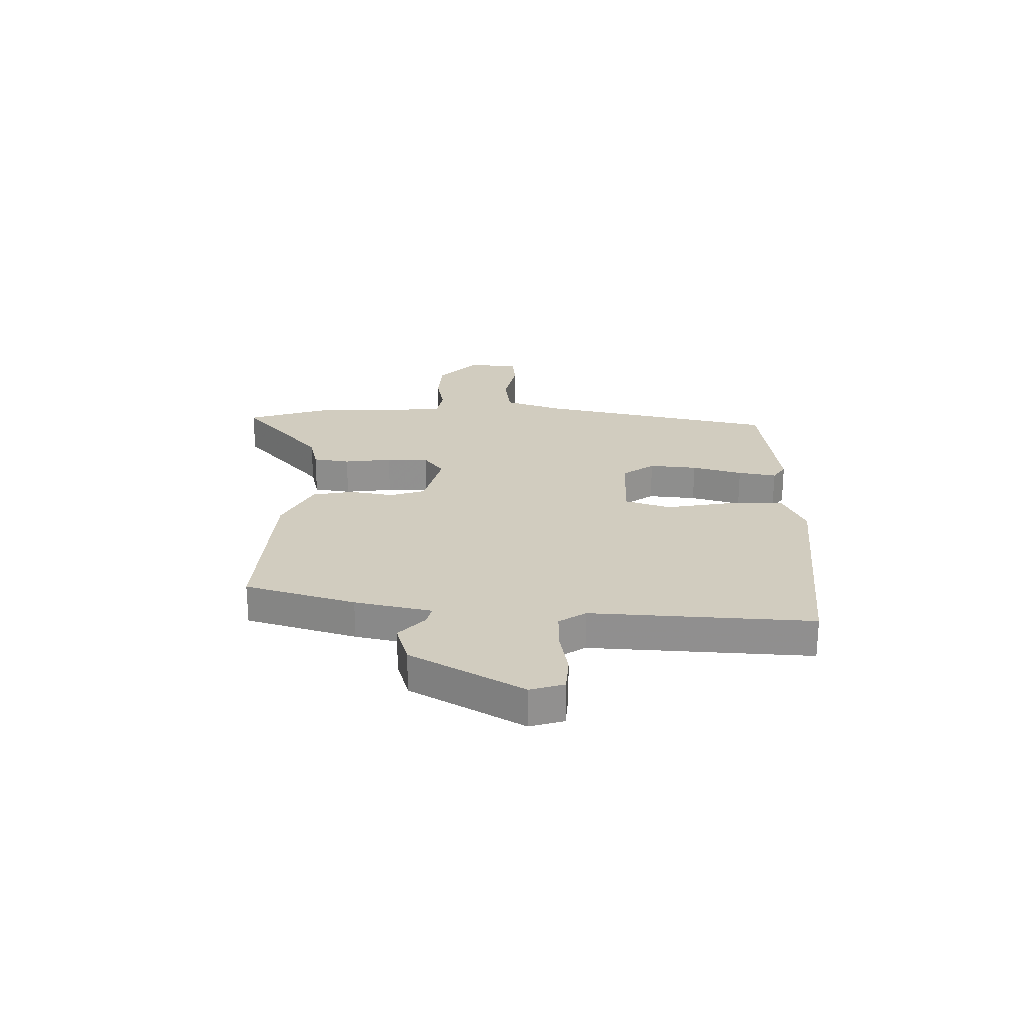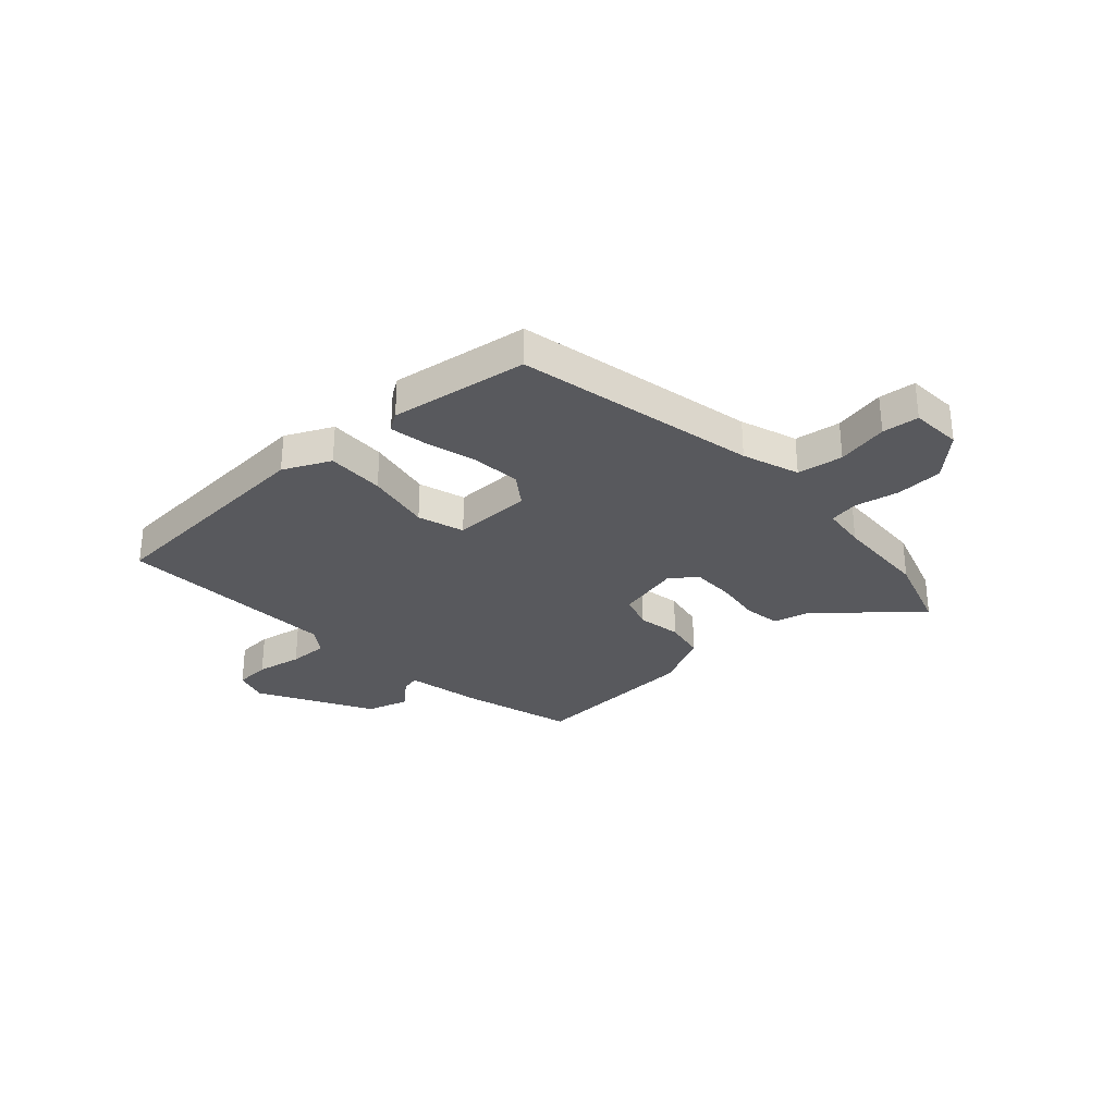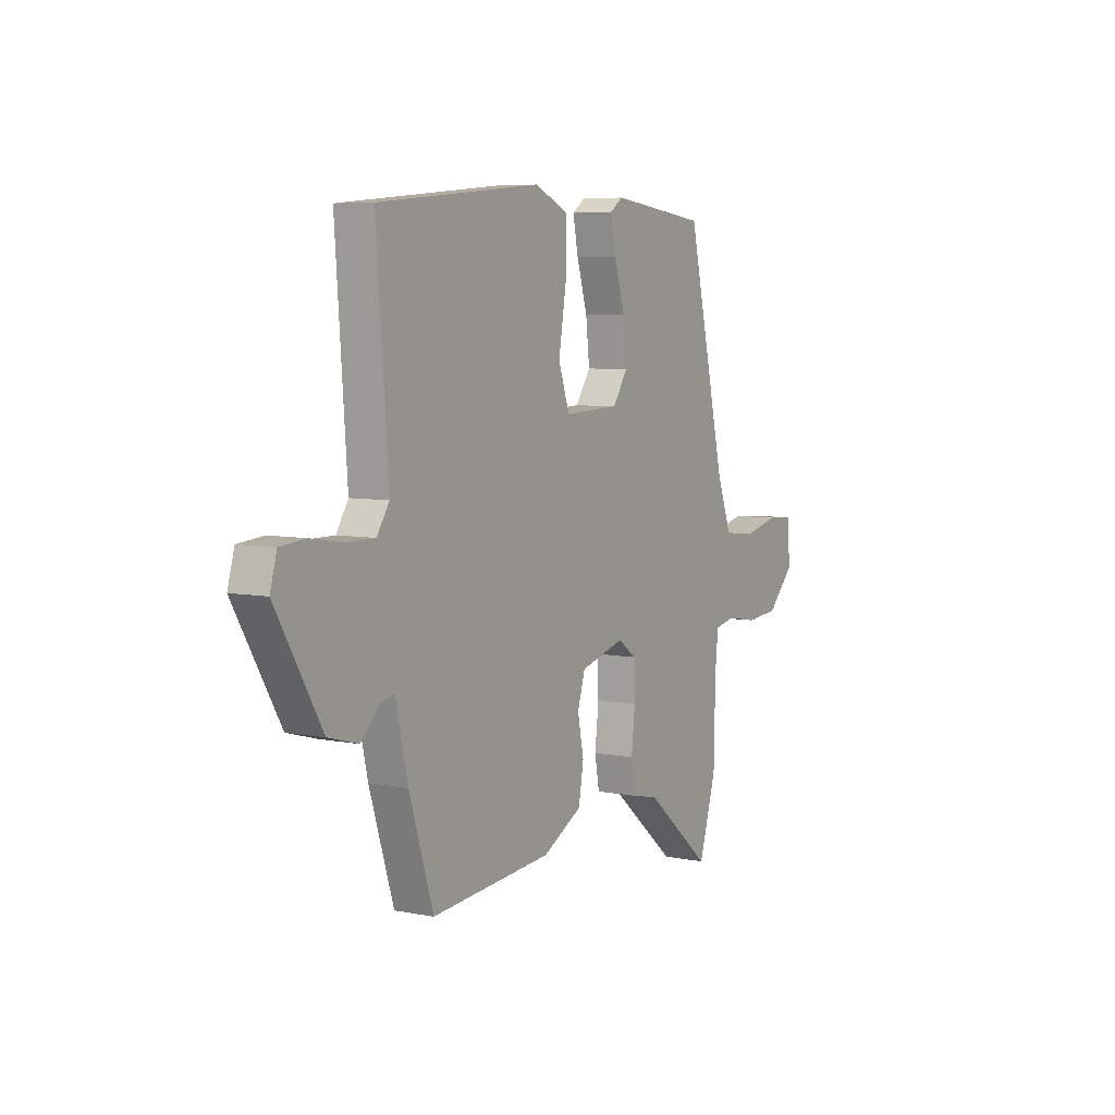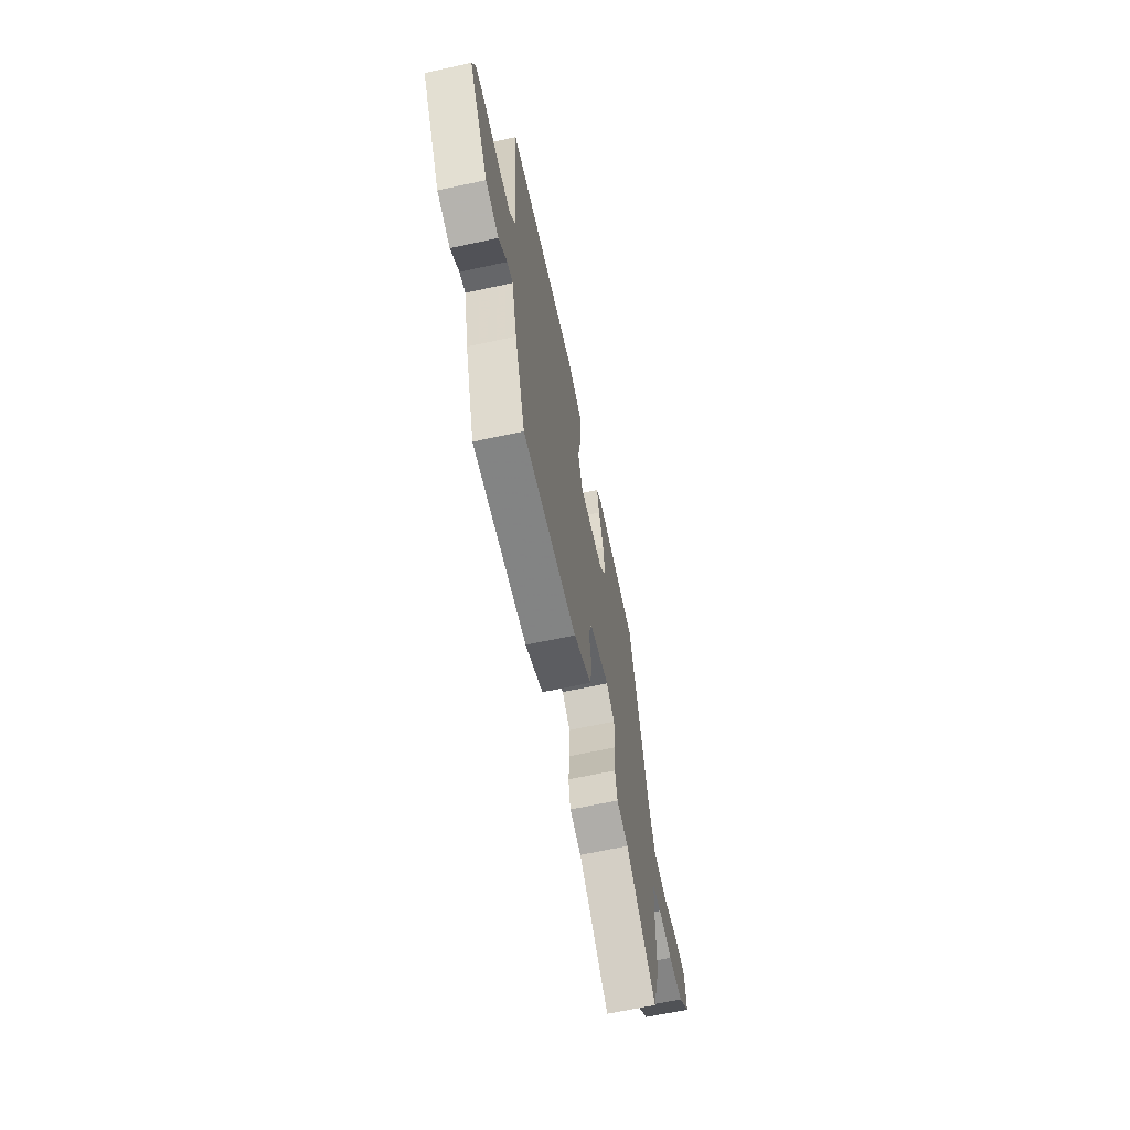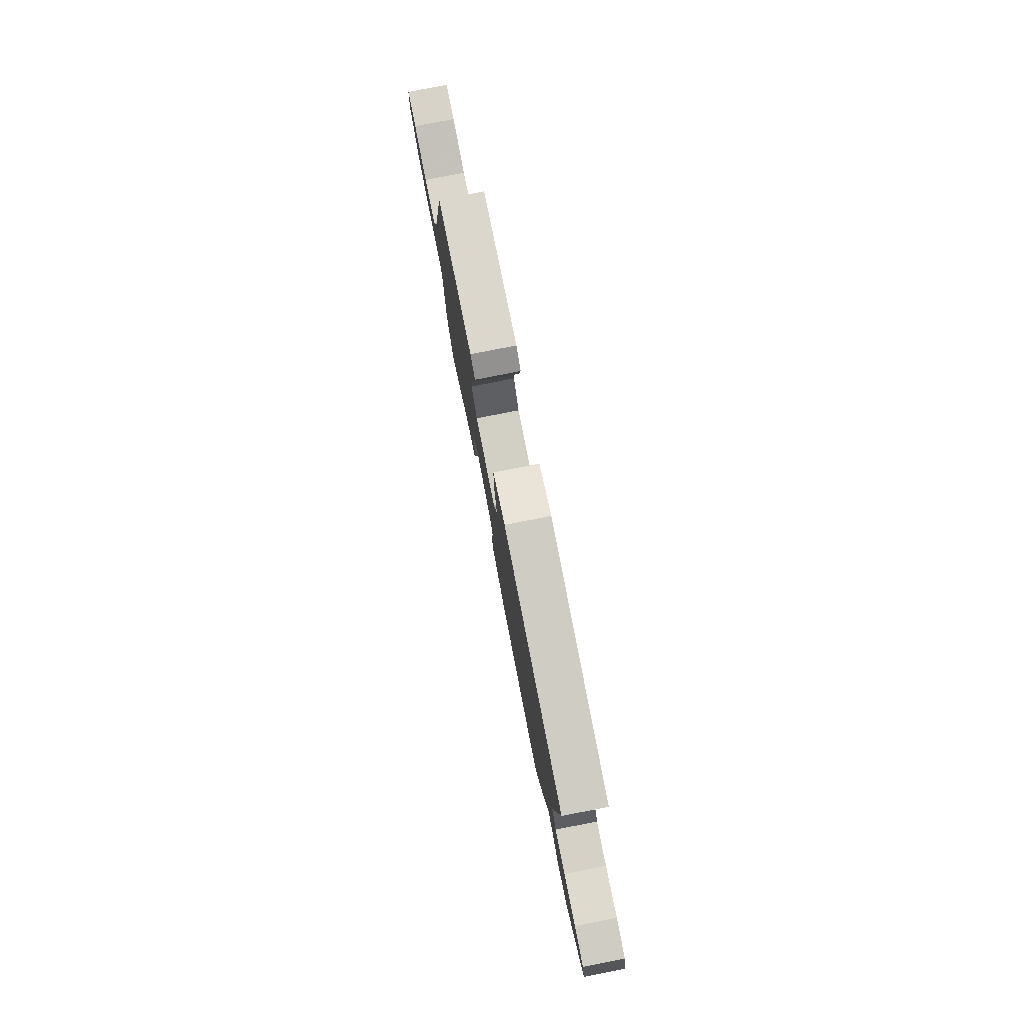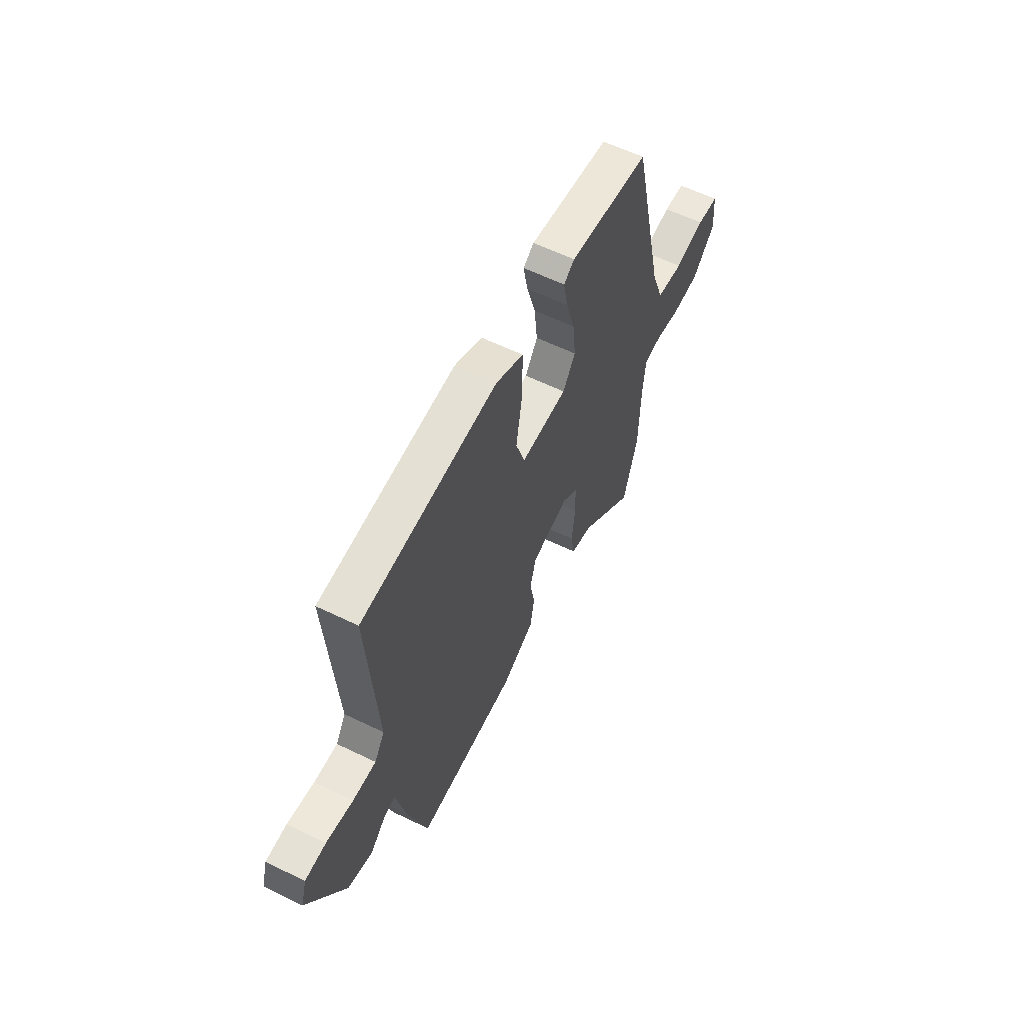
<metadata>
{"format":"obj","ext":"obj","renderer":"f3d","projection":"perspective","resolution":1024,"background":"white","views":[{"elev":24.0,"azim":-89.9,"up":"+Y"},{"elev":-30.1,"azim":41.0,"up":"+Y"},{"elev":6.4,"azim":-59.5,"up":"+Z"},{"elev":-65.7,"azim":-77.7,"up":"+Z"},{"elev":79.6,"azim":-101.1,"up":"+Z"},{"elev":59.3,"azim":-63.4,"up":"+Z"}]}
</metadata>
<code>
v 0.507 0.07 -0.477
v 0.461 0.07 -0.629
v 0.283 0.07 -0.48
v 0.214 0.07 -0.465
v 0.202 0.07 -0.397
v 0.212 0.07 -0.308
v 0.21 0.07 -0.229
v 0.161 0.07 -0.194
v 0.043 0.07 -0.226
v 0.023 0.07 -0.292
v 0.039 0.07 -0.373
v 0.026 0.07 -0.45
v -0.079 0.07 -0.506
v -0.399 0.07 -0.532
v -0.463 0.07 -0.329
v -0.496 0.07 -0.187
v -0.531 0.07 -0.196
v -0.582 0.07 -0.245
v -0.661 0.07 -0.223
v -0.782 0.07 -0.017
v -0.764 0.07 0.046
v -0.697 0.07 0.052
v -0.611 0.07 0.038
v -0.537 0.07 0.038
v -0.505 0.07 0.088
v -0.535 0.07 0.499
v -0.105 0.07 0.539
v -0.017 0.07 0.5
v -0.017 0.07 0.393
v -0.037 0.07 0.271
v -0.008 0.07 0.186
v 0.139 0.07 0.192
v 0.179 0.07 0.251
v 0.169 0.07 0.34
v 0.141 0.07 0.433
v 0.127 0.07 0.504
v 0.161 0.07 0.528
v 0.417 0.07 0.497
v 0.521 0.07 0.053
v 0.56 0.07 -0.051
v 0.645 0.07 -0.061
v 0.74 0.07 -0.039
v 0.808 0.07 -0.044
v 0.816 0.07 -0.139
v 0.743 0.07 -0.213
v 0.656 0.07 -0.22
v 0.574 0.07 -0.206
v 0.519 0.07 -0.217
v 0.511 0.07 -0.3
v 0.507 0 -0.477
v 0.461 0 -0.629
v 0.283 0 -0.48
v 0.214 0 -0.465
v 0.202 0 -0.397
v 0.212 0 -0.308
v 0.21 0 -0.229
v 0.161 0 -0.194
v 0.043 0 -0.226
v 0.023 0 -0.292
v 0.039 0 -0.373
v 0.026 0 -0.45
v -0.079 0 -0.506
v -0.399 0 -0.532
v -0.463 0 -0.329
v -0.496 0 -0.187
v -0.531 0 -0.196
v -0.582 0 -0.245
v -0.661 0 -0.223
v -0.782 0 -0.017
v -0.764 0 0.046
v -0.697 0 0.052
v -0.611 0 0.038
v -0.537 0 0.038
v -0.505 0 0.088
v -0.535 0 0.499
v -0.105 0 0.539
v -0.017 0 0.5
v -0.017 0 0.393
v -0.037 0 0.271
v -0.008 0 0.186
v 0.139 0 0.192
v 0.179 0 0.251
v 0.169 0 0.34
v 0.141 0 0.433
v 0.127 0 0.504
v 0.161 0 0.528
v 0.417 0 0.497
v 0.521 0 0.053
v 0.56 0 -0.051
v 0.645 0 -0.061
v 0.74 0 -0.039
v 0.808 0 -0.044
v 0.816 0 -0.139
v 0.743 0 -0.213
v 0.656 0 -0.22
v 0.574 0 -0.206
v 0.519 0 -0.217
v 0.511 0 -0.3
f 44 45 46 47
f 44 47 48
f 41 42 43 44
f 40 41 44 48
f 39 40 48
f 38 39 48 49
f 34 35 36 37
f 33 34 37 38
f 32 33 38 49
f 27 28 29 30
f 25 26 27 30
f 24 25 30 31
f 20 21 22 23
f 20 23 24
f 17 18 19 20
f 16 17 20 24
f 10 11 12 13
f 9 10 13 14
f 3 4 5 6
f 3 6 7
f 2 3 7
f 1 2 7
f 49 1 7
f 32 49 7 8
f 31 32 8 9
f 15 16 24 31
f 9 14 15 31
f 96 95 94 93
f 97 96 93
f 93 92 91 90
f 97 93 90 89
f 97 89 88
f 98 97 88 87
f 86 85 84 83
f 87 86 83 82
f 98 87 82 81
f 79 78 77 76
f 79 76 75 74
f 80 79 74 73
f 72 71 70 69
f 73 72 69
f 69 68 67 66
f 73 69 66 65
f 62 61 60 59
f 63 62 59 58
f 55 54 53 52
f 56 55 52
f 56 52 51
f 56 51 50
f 56 50 98
f 57 56 98 81
f 58 57 81 80
f 80 73 65 64
f 80 64 63 58
f 1 50 51 2
f 2 51 52 3
f 3 52 53 4
f 4 53 54 5
f 5 54 55 6
f 6 55 56 7
f 7 56 57 8
f 8 57 58 9
f 9 58 59 10
f 10 59 60 11
f 11 60 61 12
f 12 61 62 13
f 13 62 63 14
f 14 63 64 15
f 15 64 65 16
f 16 65 66 17
f 17 66 67 18
f 18 67 68 19
f 19 68 69 20
f 20 69 70 21
f 21 70 71 22
f 22 71 72 23
f 23 72 73 24
f 24 73 74 25
f 25 74 75 26
f 26 75 76 27
f 27 76 77 28
f 28 77 78 29
f 29 78 79 30
f 30 79 80 31
f 31 80 81 32
f 32 81 82 33
f 33 82 83 34
f 34 83 84 35
f 35 84 85 36
f 36 85 86 37
f 37 86 87 38
f 38 87 88 39
f 39 88 89 40
f 40 89 90 41
f 41 90 91 42
f 42 91 92 43
f 43 92 93 44
f 44 93 94 45
f 45 94 95 46
f 46 95 96 47
f 47 96 97 48
f 48 97 98 49
f 49 98 50 1

</code>
